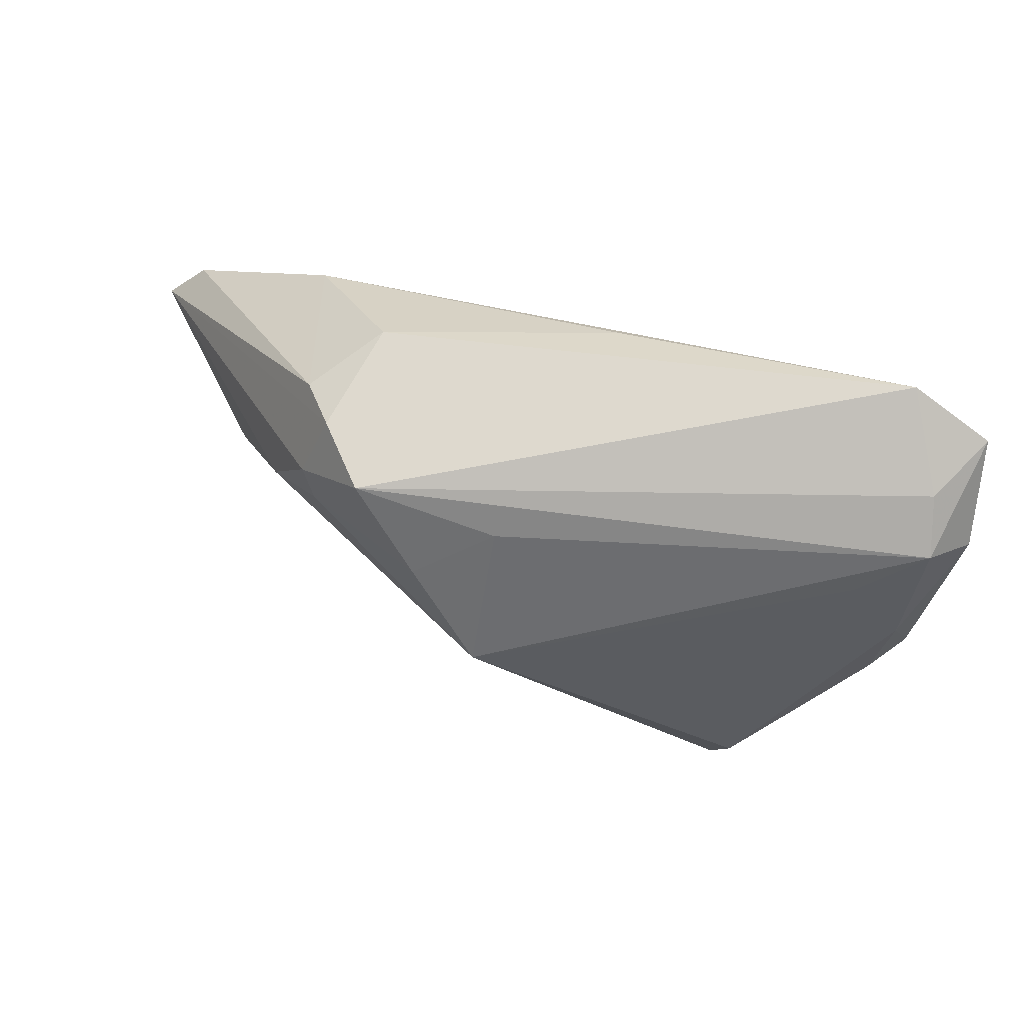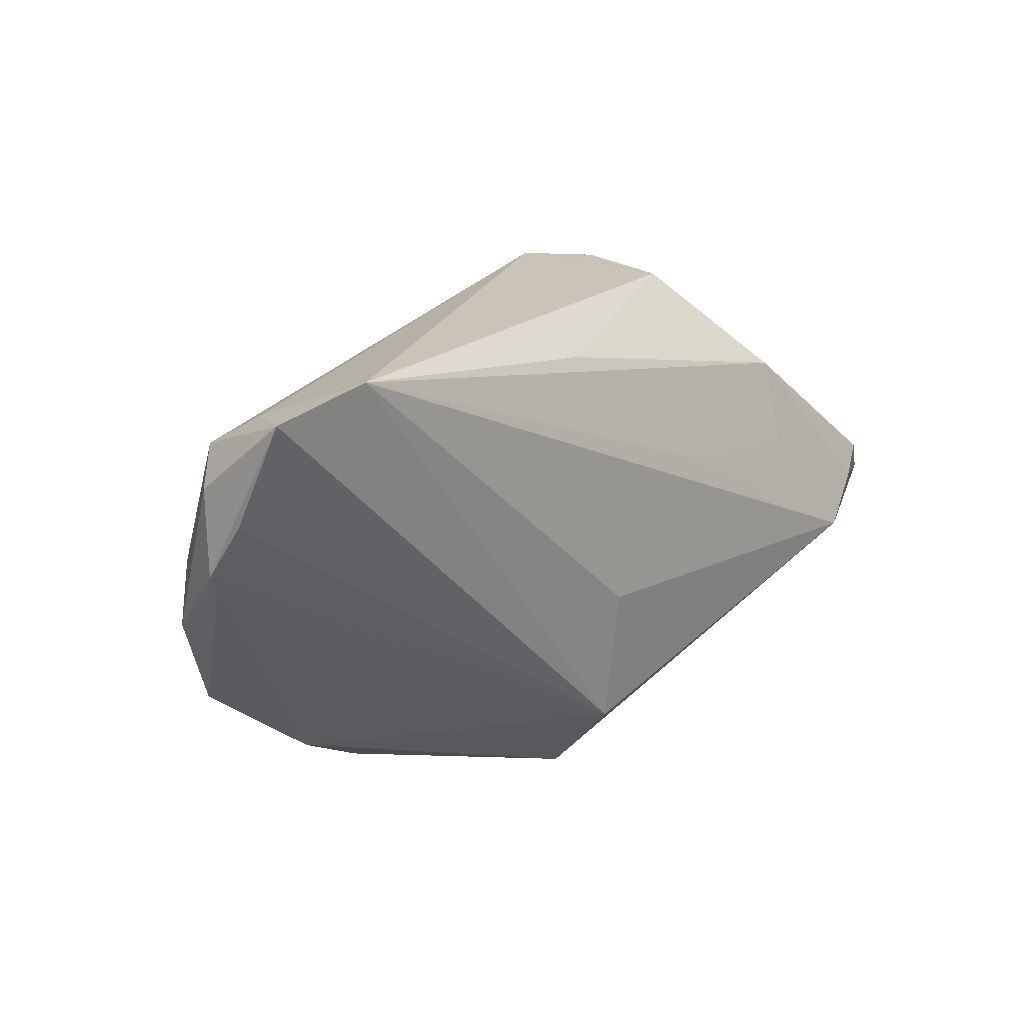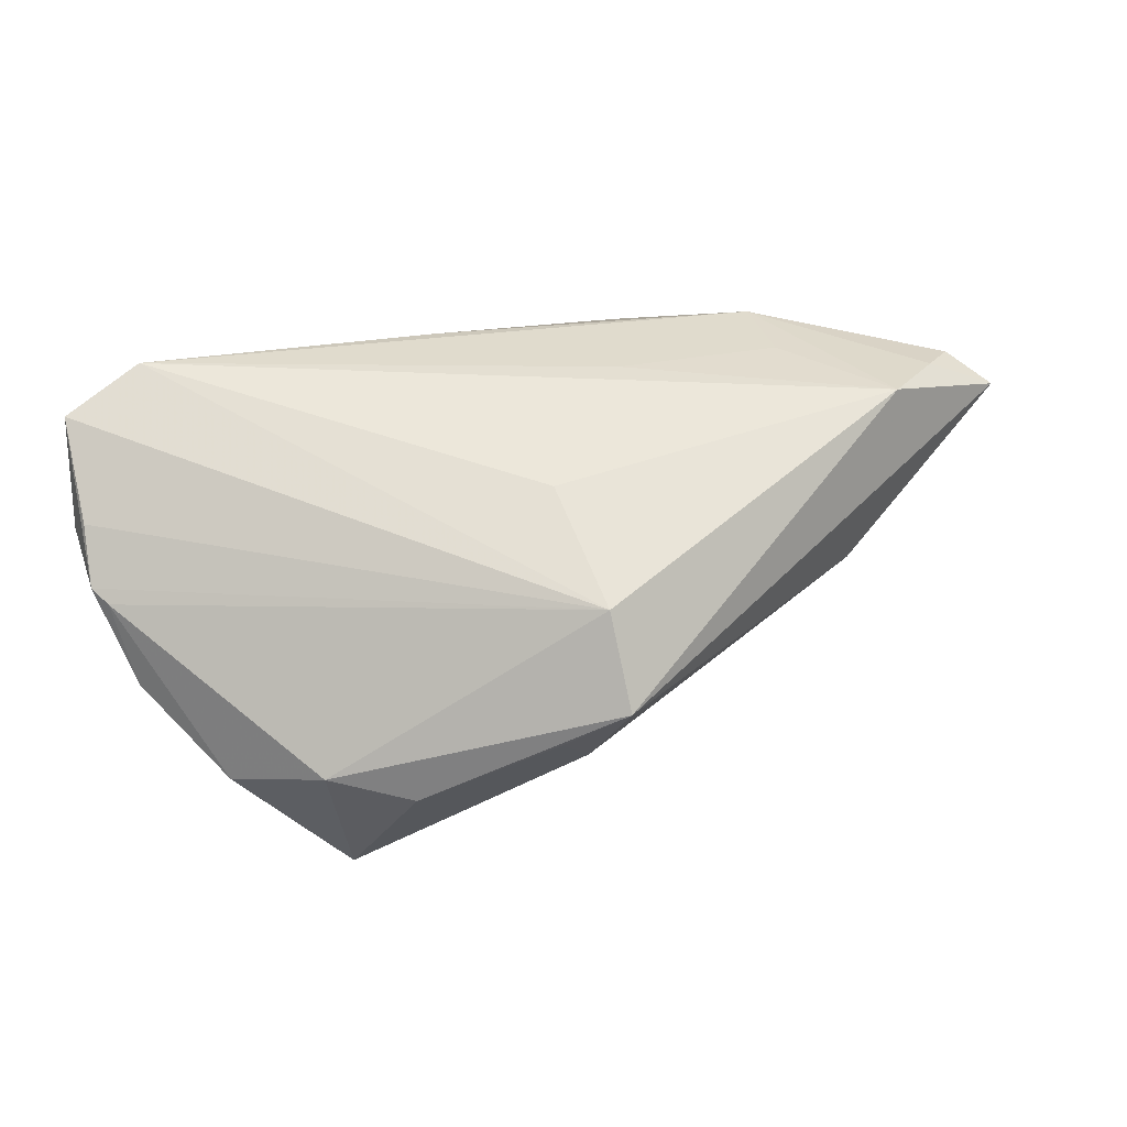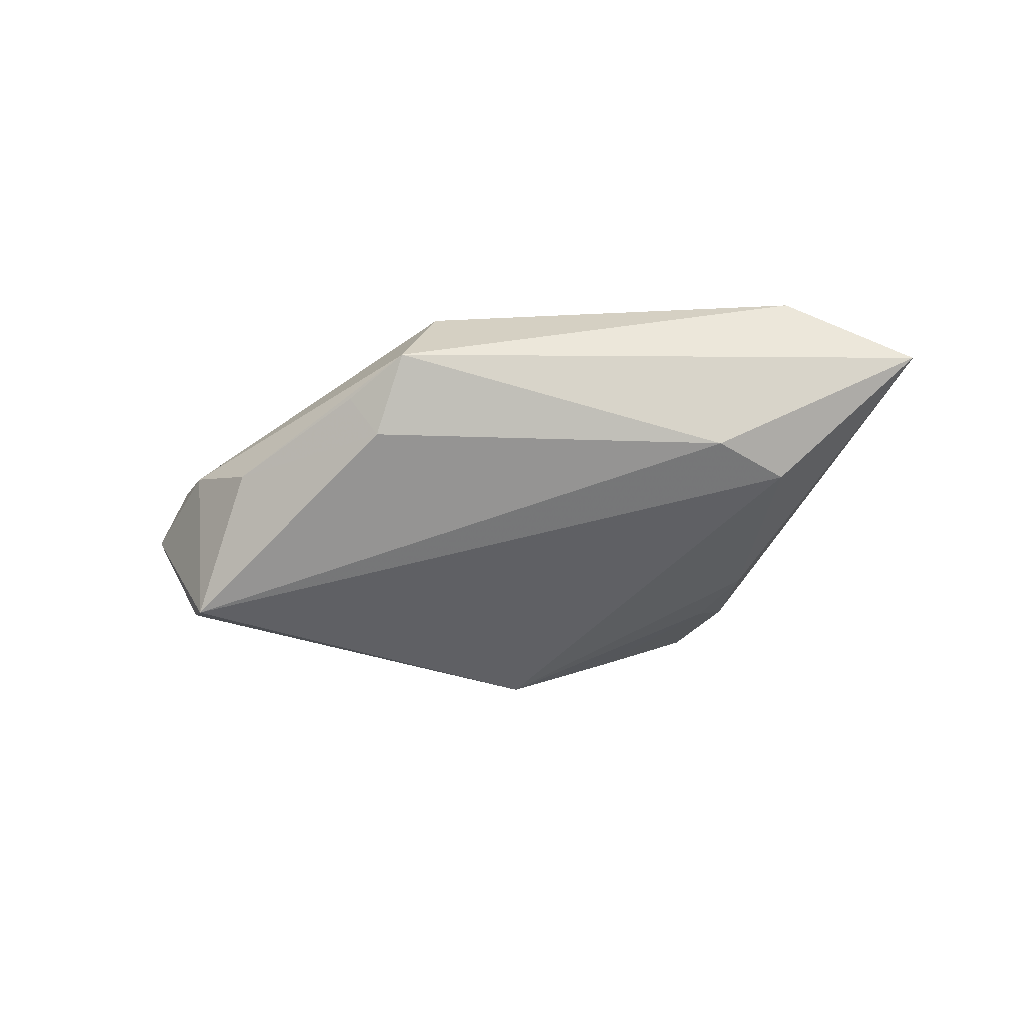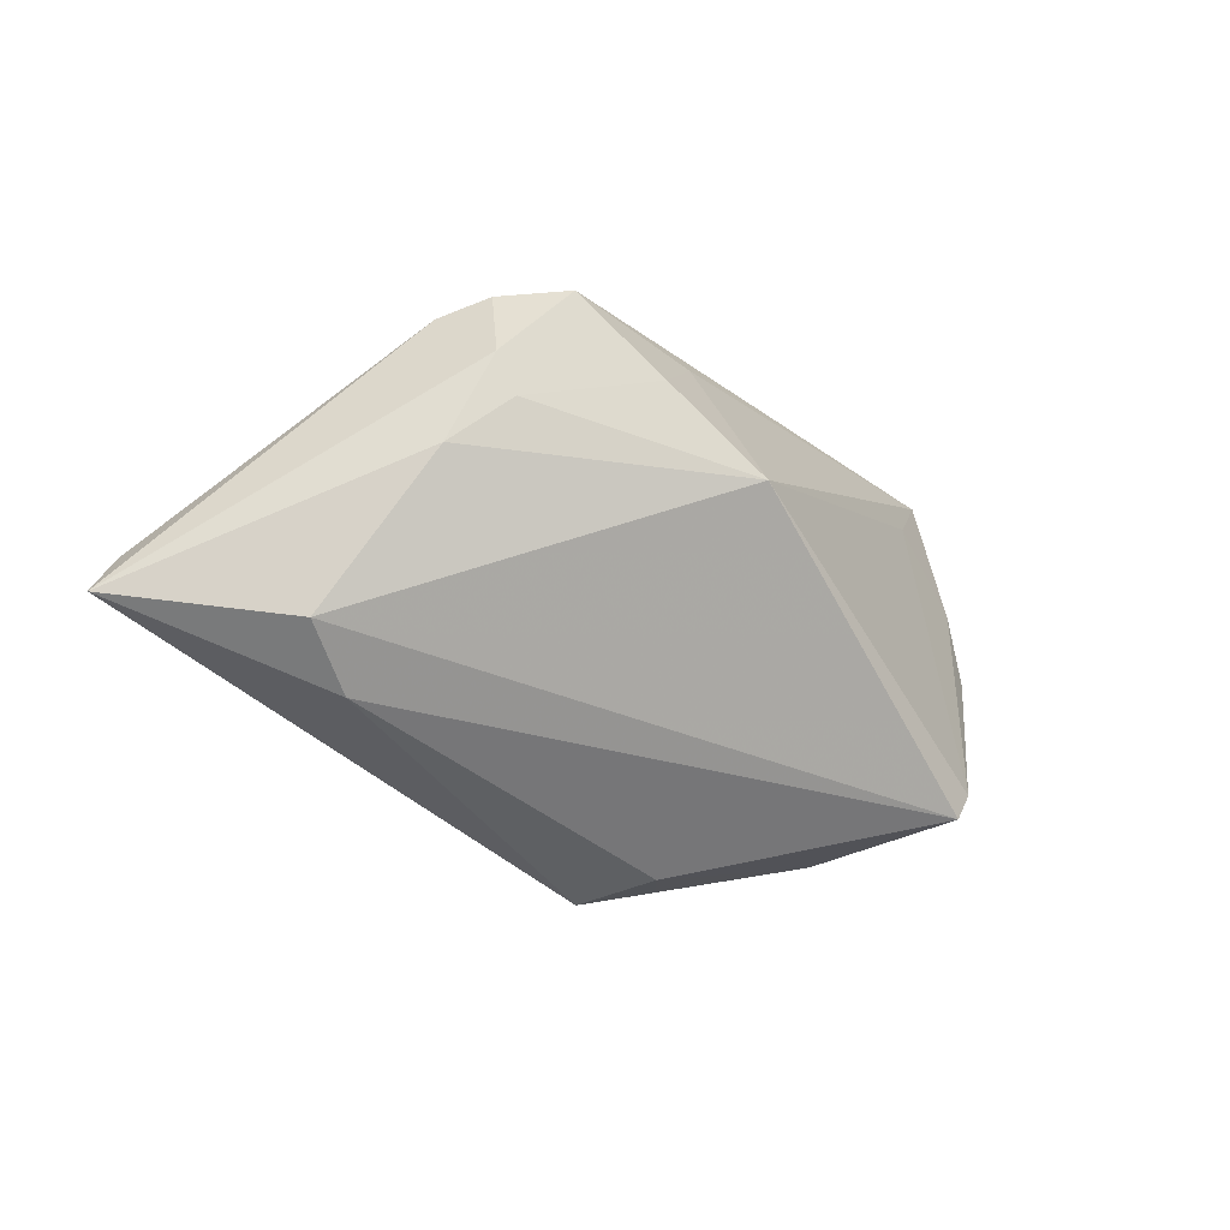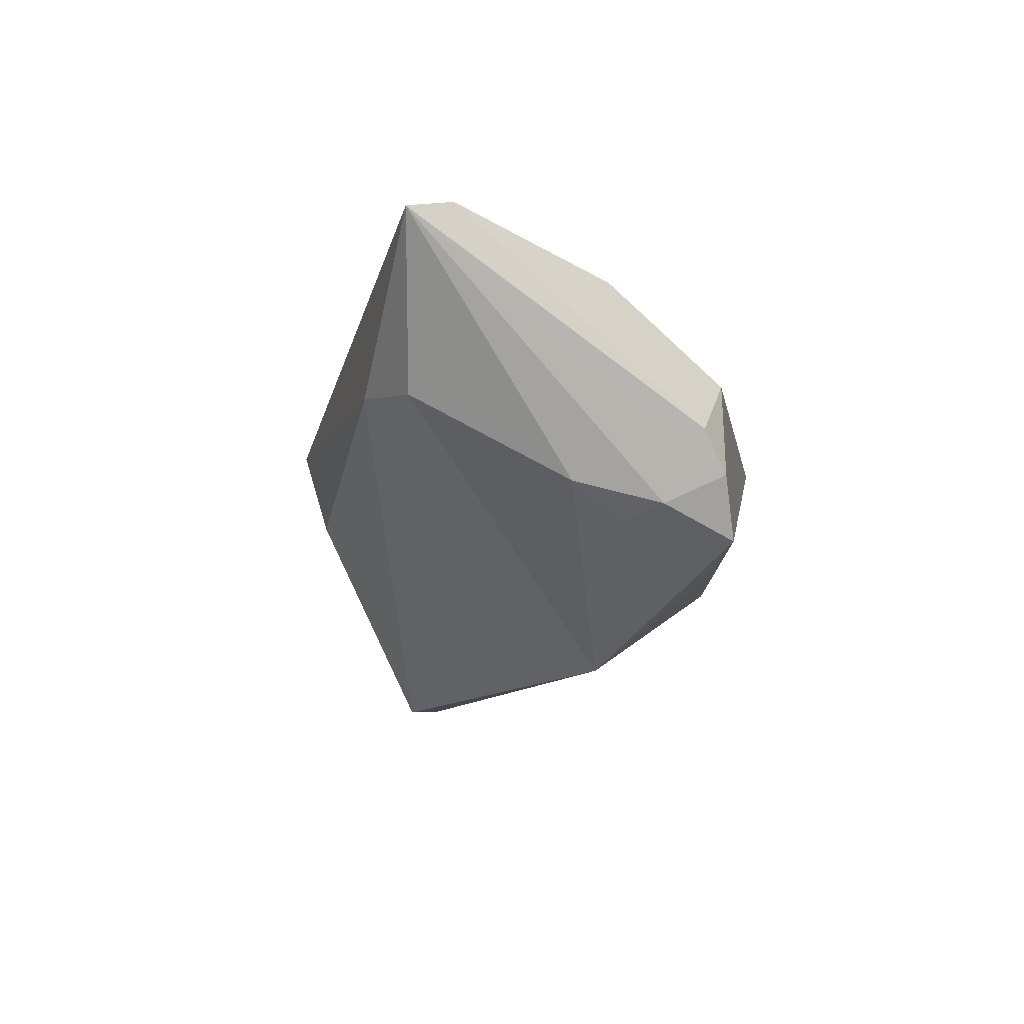
<metadata>
{"format":"obj","ext":"obj","renderer":"f3d","projection":"perspective","resolution":1024,"background":"white","views":[{"elev":72.6,"azim":-159.2,"up":"+Y"},{"elev":19.5,"azim":-43.6,"up":"+Y"},{"elev":53.8,"azim":-21.0,"up":"+Z"},{"elev":-17.2,"azim":19.9,"up":"+Z"},{"elev":-13.3,"azim":143.4,"up":"+Y"},{"elev":-23.9,"azim":99.7,"up":"+Z"}]}
</metadata>
<code>
v -0.05112 0.00342 -0.004097
v 0.06692 -0.007154 0.0107
v -0.006802 -0.03604 0.003775
v 0.003436 0.02402 -0.01687
v -0.05419 0.01265 0.0117
v 0.0481 -0.01062 -0.006002
v -0.00194 0.0244 0.01546
v 0.04034 0.01522 0.0128
v 0.04986 -0.01036 0.01995
v -0.04309 0.01462 -0.004206
v 0.04143 -0.01828 -0.002693
v -0.02506 -0.03241 -0.004483
v -0.0499 -0.00645 -0.007565
v 0.03692 0.00932 -0.01486
v 0.02921 0.01545 -0.01792
v 0.00198 0.0076 -0.02942
v -0.05248 0.02608 0.0176
v 0.02862 0.02928 -0.0118
v 0.03331 0.02694 -0.0069
v -0.002907 -0.03534 -0.001703
v -0.03591 -0.0245 -0.022
v -0.05538 0.01652 0.006676
v -0.05345 -0.004113 -0.002562
v -0.05571 0.005628 0.007439
v -0.03344 -0.02774 -0.02261
v 0.02175 0.02951 -0.01873
v -0.04126 0.02951 0.01995
v 0.01236 0.01906 -0.02391
v 0.002324 -0.009333 0.01995
v 0.02653 0.0291 0.002684
v 0.01775 0.00706 0.01901
v -0.03522 -0.02676 -0.002026
v 0.03099 0.0209 -0.01642
v 0.06211 -0.002002 0.01375
v 0.00257 -0.02785 0.01738
v -0.05425 0.00289 0.006675
v 0.05785 -0.005084 0.01625
v 0.03953 0.004724 0.01658
v -0.04603 -0.01834 -0.00854
v 0.00173 -0.03779 0.008542
v -0.05076 0.0201 0.001741
v -0.04831 0.02436 0.008451
f 6 25 16
f 27 29 9
f 11 6 2
f 25 6 11
f 2 9 40
f 40 11 2
f 23 39 36
f 23 1 13
f 13 39 23
f 16 25 21
f 21 13 1
f 25 39 21
f 39 13 21
f 30 26 27
f 18 26 30
f 27 9 31
f 31 8 27
f 16 41 4
f 41 26 4
f 14 6 16
f 2 6 14
f 22 17 41
f 22 1 23
f 41 1 22
f 42 26 41
f 41 17 42
f 27 26 42
f 42 17 27
f 35 9 29
f 35 40 9
f 35 29 27
f 27 17 35
f 35 17 5
f 25 11 20
f 11 40 20
f 20 12 25
f 10 1 41
f 10 21 1
f 10 41 16
f 16 21 10
f 37 8 9
f 37 34 8
f 37 9 2
f 2 34 37
f 27 8 7
f 7 30 27
f 8 30 7
f 18 30 19
f 2 18 19
f 19 34 2
f 8 34 19
f 19 30 8
f 9 8 38
f 38 31 9
f 8 31 38
f 16 4 28
f 28 4 26
f 23 36 24
f 24 22 23
f 24 35 5
f 36 35 24
f 5 17 24
f 17 22 24
f 32 36 39
f 32 39 25
f 25 12 32
f 32 12 40
f 40 35 32
f 32 35 36
f 40 12 3
f 3 20 40
f 12 20 3
f 15 28 26
f 15 14 16
f 16 28 15
f 33 15 26
f 14 15 33
f 33 26 18
f 33 18 2
f 2 14 33

</code>
